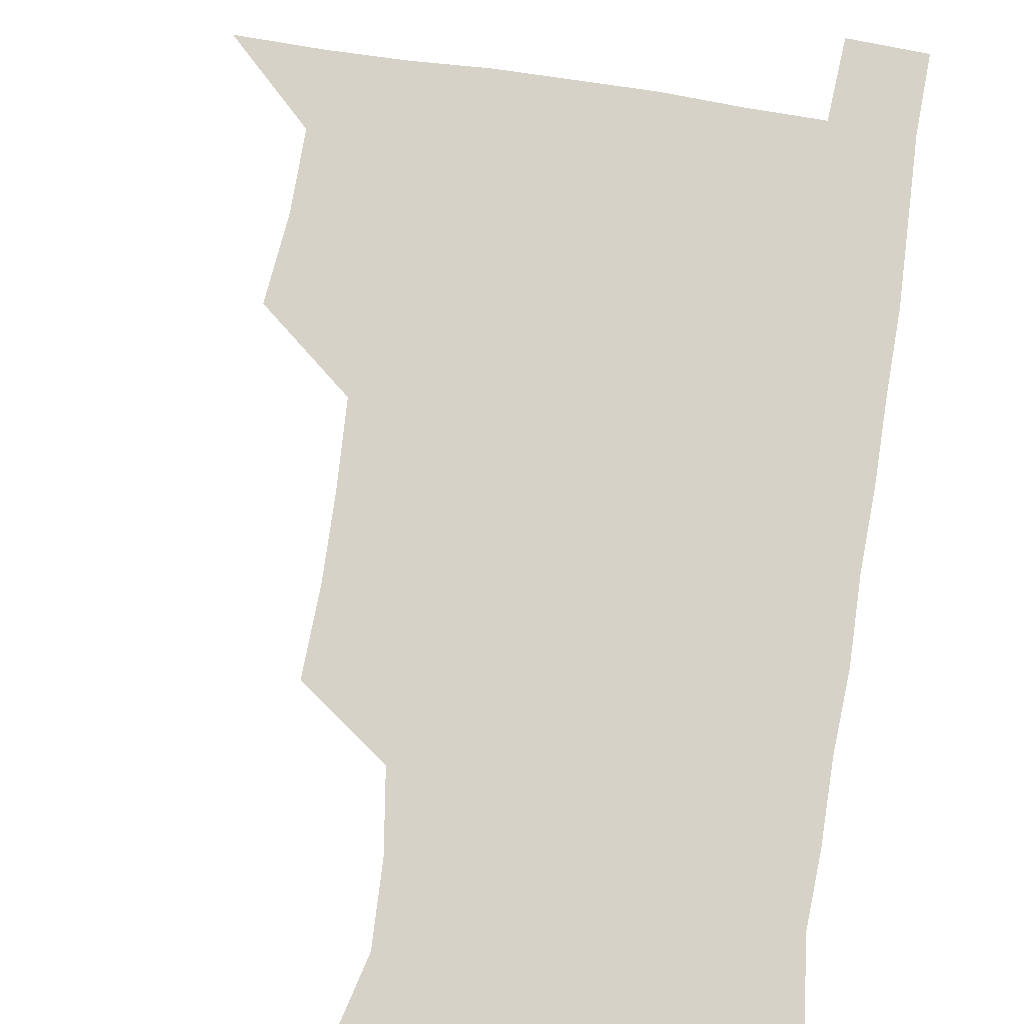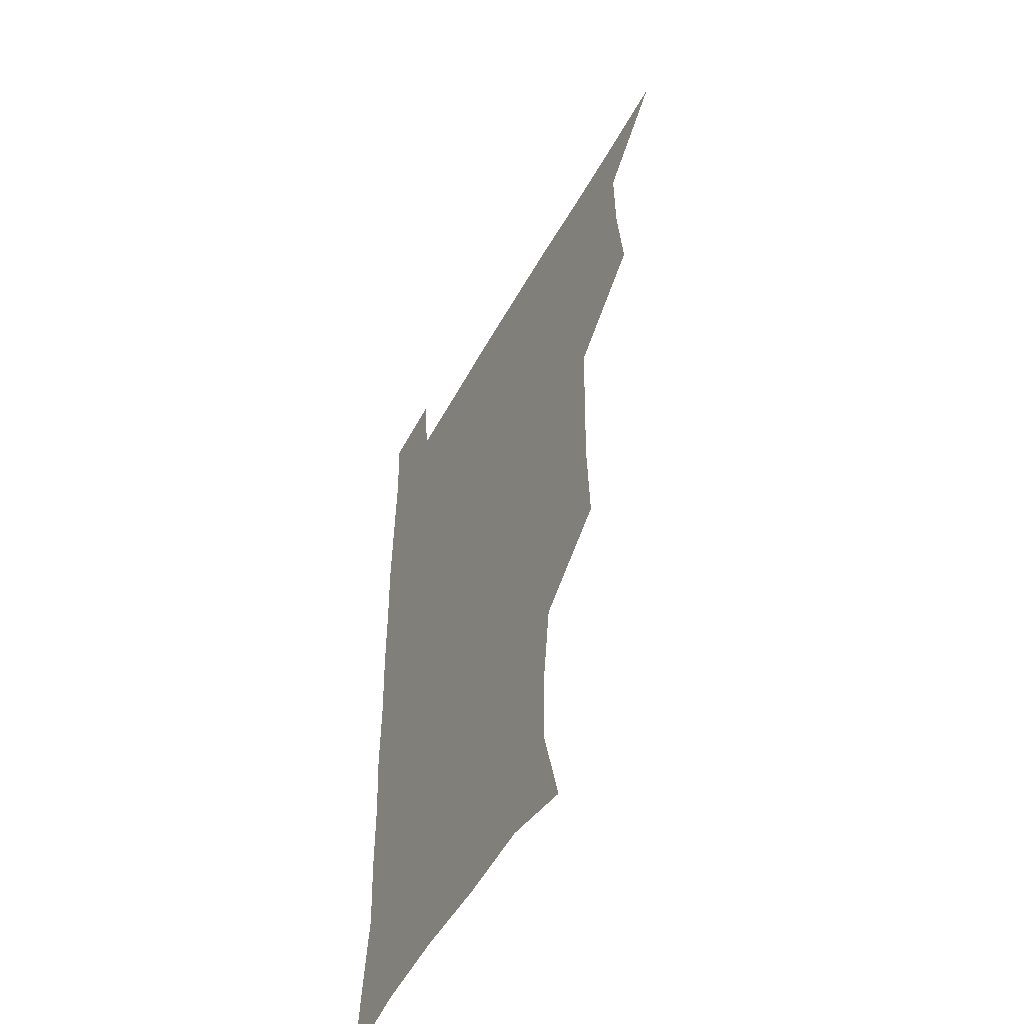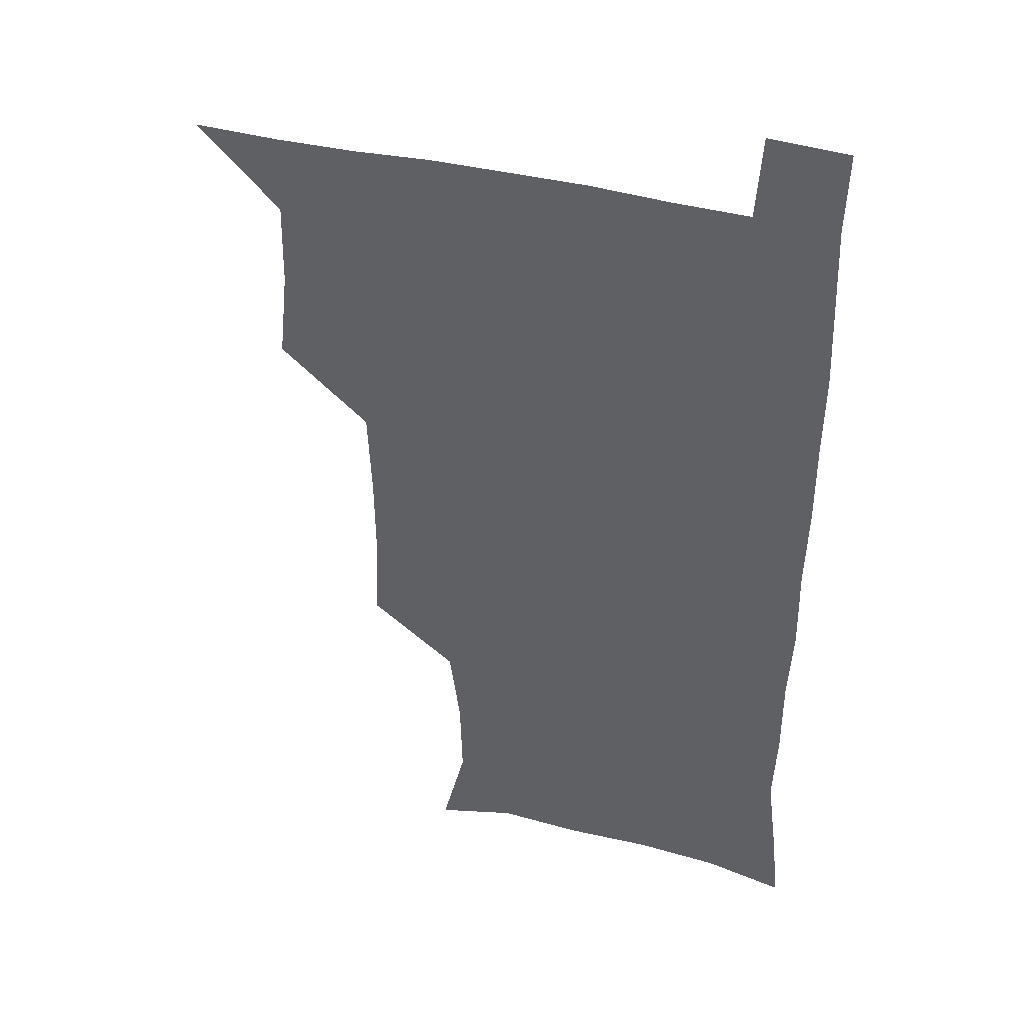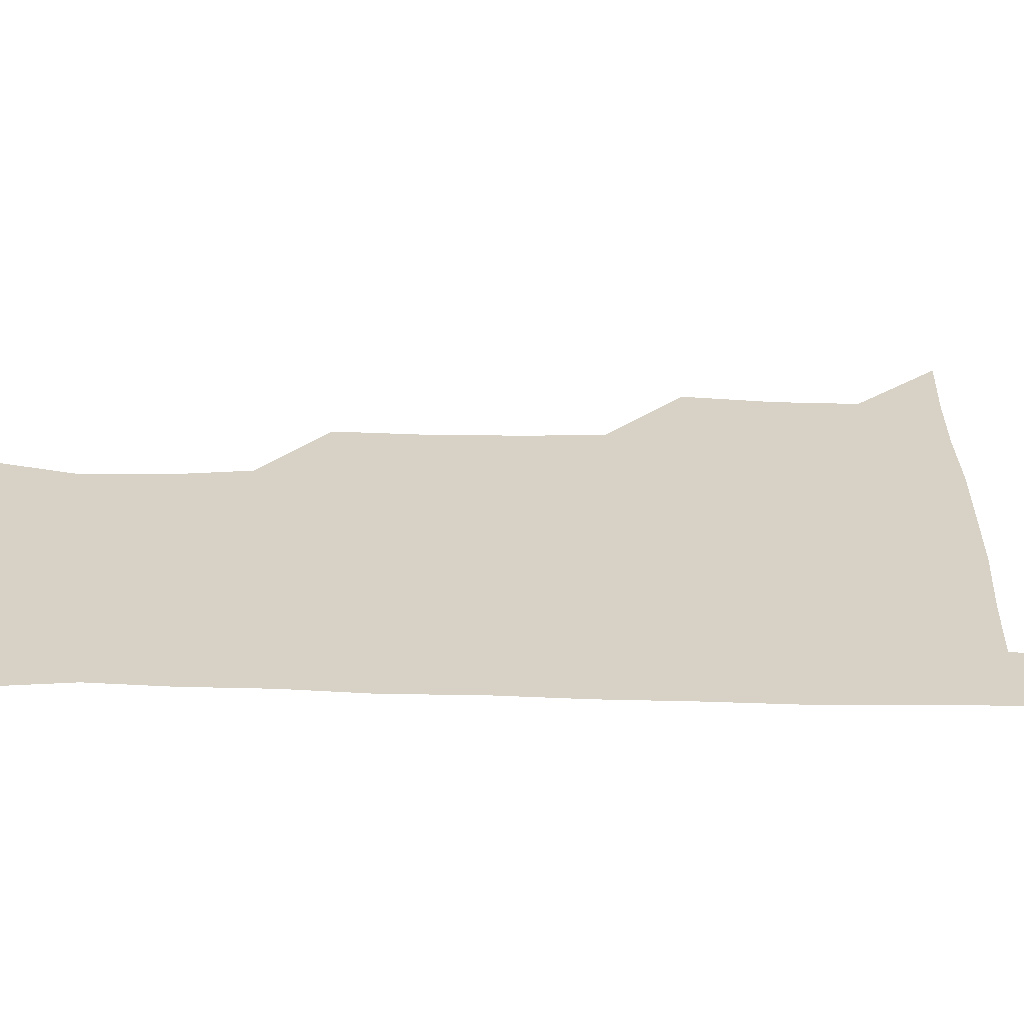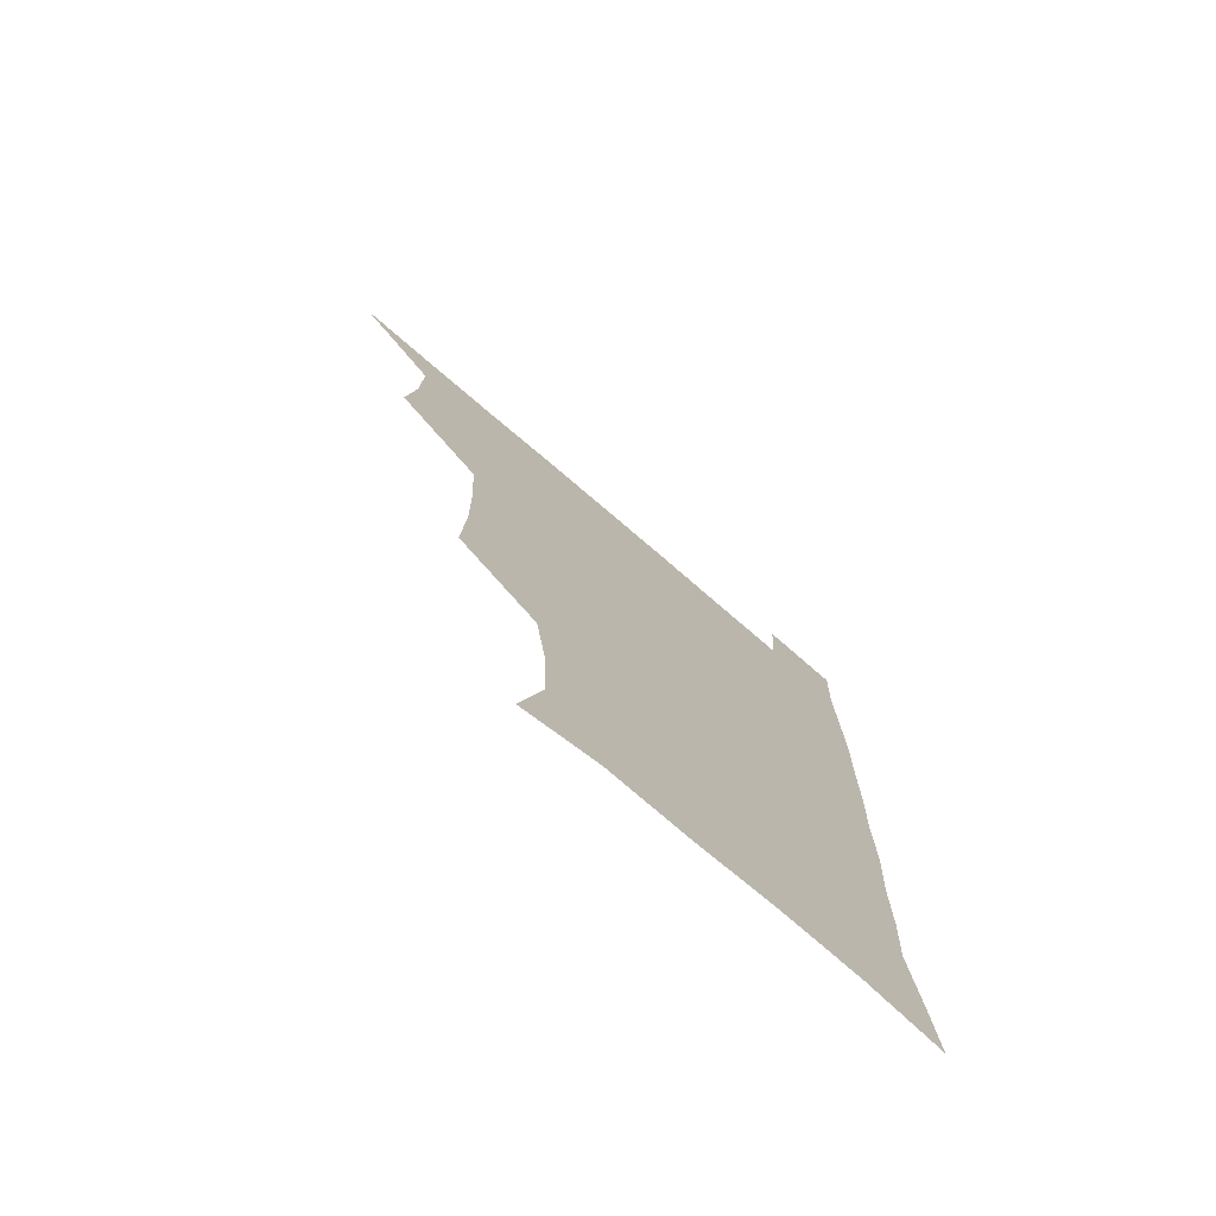
<metadata>
{"format":"obj","ext":"obj","renderer":"f3d","projection":"perspective","resolution":1024,"background":"white","views":[{"elev":78.0,"azim":8.7,"up":"+Z"},{"elev":-52.1,"azim":-118.0,"up":"+Y"},{"elev":39.4,"azim":17.9,"up":"+Y"},{"elev":27.2,"azim":92.1,"up":"+Z"},{"elev":-75.7,"azim":-40.6,"up":"+Y"}]}
</metadata>
<code>
v 480 540 0
v 507.2 445.4 0
v 510.6 478.6 0
v 511.1 509.6 0
v 512.2 539.4 0
v 541.5 319.8 0
v 543 352.8 0
v 542.6 384.6 0
v 541.1 417.3 0
v 542 450.2 0
v 543.9 481.4 0
v 543.1 510.5 0
v 542 539.8 0
v 570 201.7 0
v 578.9 235.9 0
v 578 266.6 0
v 573.9 296.2 0
v 575.4 332.7 0
v 574.9 363.3 0
v 574.2 393.4 0
v 573.9 423.7 0
v 573.8 453.4 0
v 574.1 482.5 0
v 573.7 510.6 0
v 571.2 541.3 0
v 600 209.6 0
v 604.9 242.8 0
v 604.2 273 0
v 603.4 305.1 0
v 603.9 338.3 0
v 603 366.3 0
v 603.3 397.7 0
v 602.8 425.7 0
v 602.6 454.3 0
v 602.7 482.9 0
v 602.3 511.1 0
v 600.7 541.5 0
v 631 208.6 0
v 632.1 245.4 0
v 631.5 276.4 0
v 631 307.8 0
v 630.8 338.1 0
v 630.6 367.1 0
v 630.6 396.7 0
v 630.6 426.8 0
v 630.8 454.9 0
v 631 483 0
v 631.2 511.1 0
v 630 541.6 0
v 663.3 210 0
v 659.9 244.8 0
v 658.6 276.3 0
v 657.9 307.4 0
v 657.5 338 0
v 657.7 367.3 0
v 658.3 396 0
v 658.6 425.3 0
v 659.1 454 0
v 659.1 483.4 0
v 659.7 511.6 0
v 660.2 540.4 0
v 694.3 208.7 0
v 688.2 242.4 0
v 686 273.3 0
v 685 304.4 0
v 685 334.4 0
v 686.2 363.2 0
v 686.4 393.1 0
v 687 422.8 0
v 687.7 452.4 0
v 687.6 482.3 0
v 688.3 511.2 0
v 689.2 539.9 0
v 691.4 571.1 0
v 724 202.9 0
v 721.1 231.1 0
v 717.2 262.3 0
v 718.6 290.8 0
v 718.7 321.4 0
v 720.5 351.1 0
v 720.1 382.8 0
v 721.2 413.7 0
v 721.3 445.4 0
v 722 476.7 0
v 721.1 508.5 0
v 720.2 539.7 0
v 721.3 569.7 0
f 4 5 1
f 9 10 2
f 2 10 3
f 10 11 3
f 3 11 4
f 11 12 4
f 4 12 5
f 12 13 5
f 17 18 6
f 6 18 7
f 18 19 7
f 7 19 8
f 19 20 8
f 8 20 9
f 20 21 9
f 9 21 10
f 21 22 10
f 10 22 11
f 22 23 11
f 11 23 12
f 23 24 12
f 12 24 13
f 24 25 13
f 14 26 15
f 26 27 15
f 15 27 16
f 27 28 16
f 16 28 17
f 28 29 17
f 17 29 18
f 29 30 18
f 18 30 19
f 30 31 19
f 19 31 20
f 31 32 20
f 20 32 21
f 32 33 21
f 21 33 22
f 33 34 22
f 22 34 23
f 34 35 23
f 23 35 24
f 35 36 24
f 24 36 25
f 36 37 25
f 26 38 27
f 38 39 27
f 27 39 28
f 39 40 28
f 28 40 29
f 40 41 29
f 29 41 30
f 41 42 30
f 30 42 31
f 42 43 31
f 31 43 32
f 43 44 32
f 32 44 33
f 44 45 33
f 33 45 34
f 45 46 34
f 34 46 35
f 46 47 35
f 35 47 36
f 47 48 36
f 36 48 37
f 48 49 37
f 38 50 39
f 50 51 39
f 39 51 40
f 51 52 40
f 40 52 41
f 52 53 41
f 41 53 42
f 53 54 42
f 42 54 43
f 54 55 43
f 43 55 44
f 55 56 44
f 44 56 45
f 56 57 45
f 45 57 46
f 57 58 46
f 46 58 47
f 58 59 47
f 47 59 48
f 59 60 48
f 48 60 49
f 60 61 49
f 50 62 51
f 62 63 51
f 51 63 52
f 63 64 52
f 52 64 53
f 64 65 53
f 53 65 54
f 65 66 54
f 54 66 55
f 66 67 55
f 55 67 56
f 67 68 56
f 56 68 57
f 68 69 57
f 57 69 58
f 69 70 58
f 58 70 59
f 70 71 59
f 59 71 60
f 71 72 60
f 60 72 61
f 72 73 61
f 62 75 63
f 75 76 63
f 63 76 64
f 76 77 64
f 64 77 65
f 77 78 65
f 65 78 66
f 78 79 66
f 66 79 67
f 79 80 67
f 67 80 68
f 80 81 68
f 68 81 69
f 81 82 69
f 69 82 70
f 82 83 70
f 70 83 71
f 83 84 71
f 71 84 72
f 84 85 72
f 72 85 73
f 85 86 73
f 73 86 74
f 86 87 74

</code>
